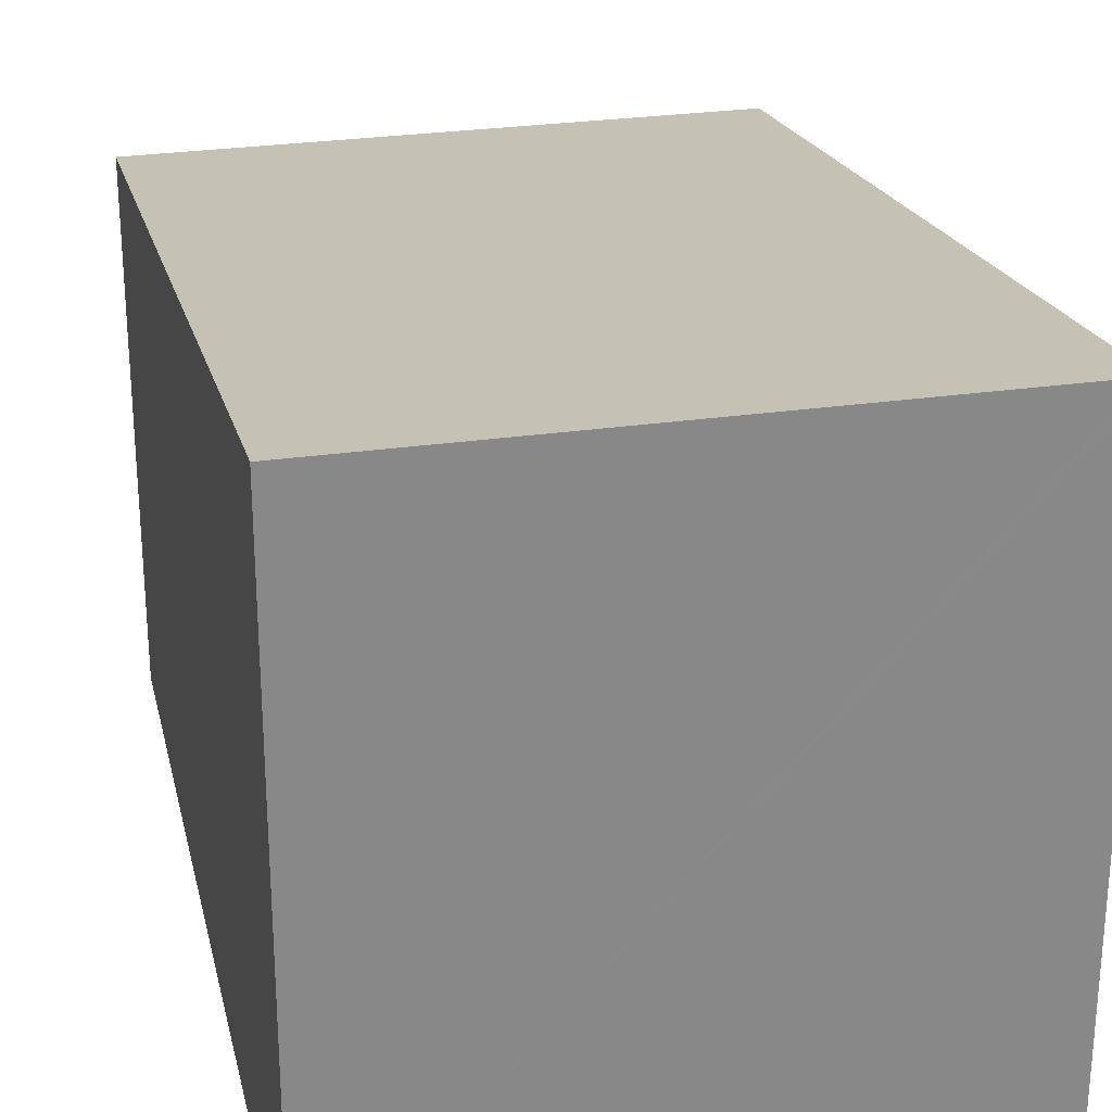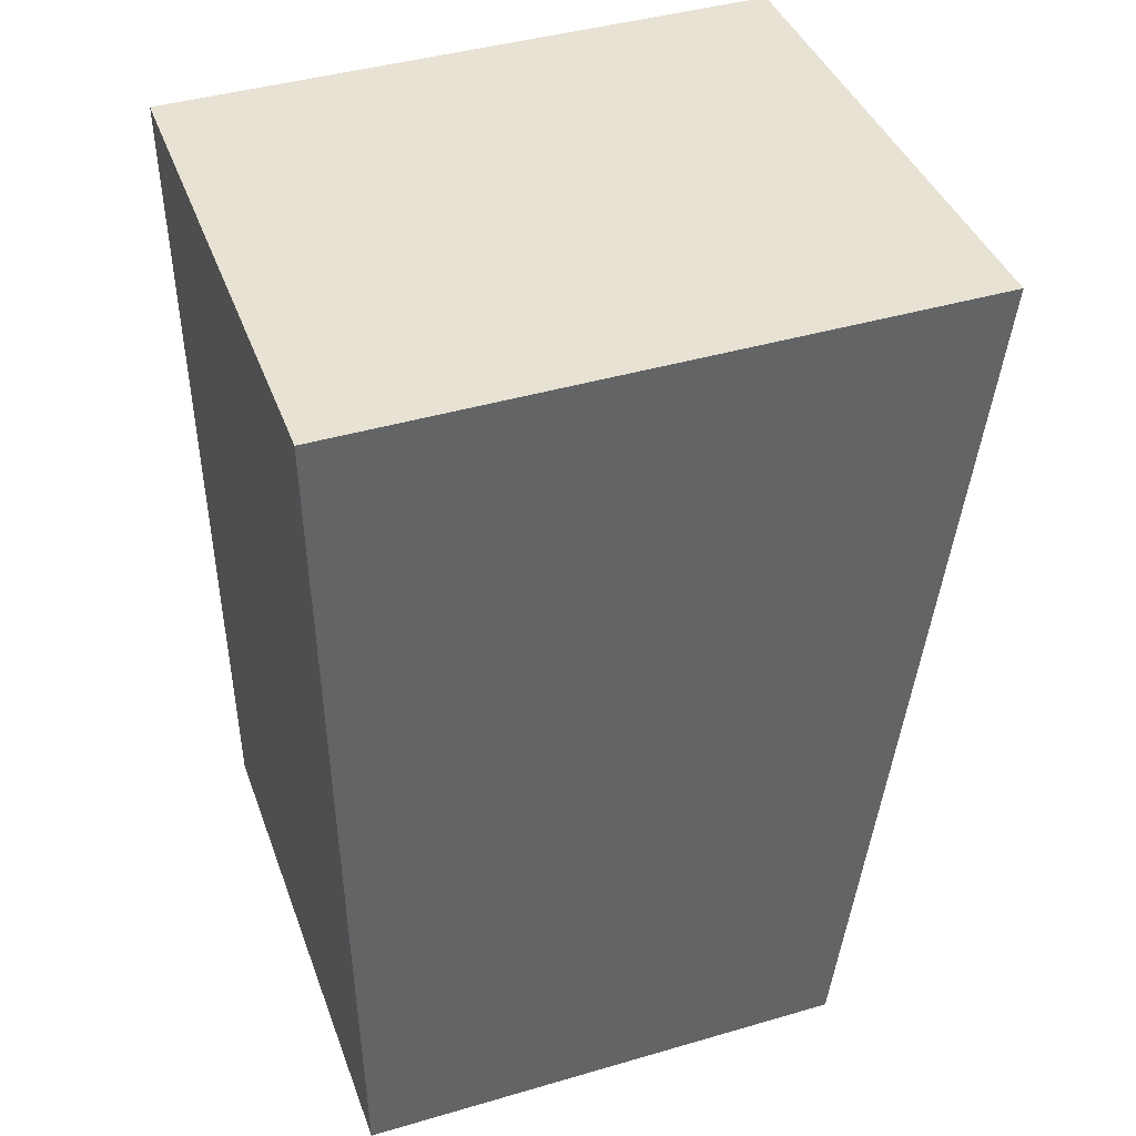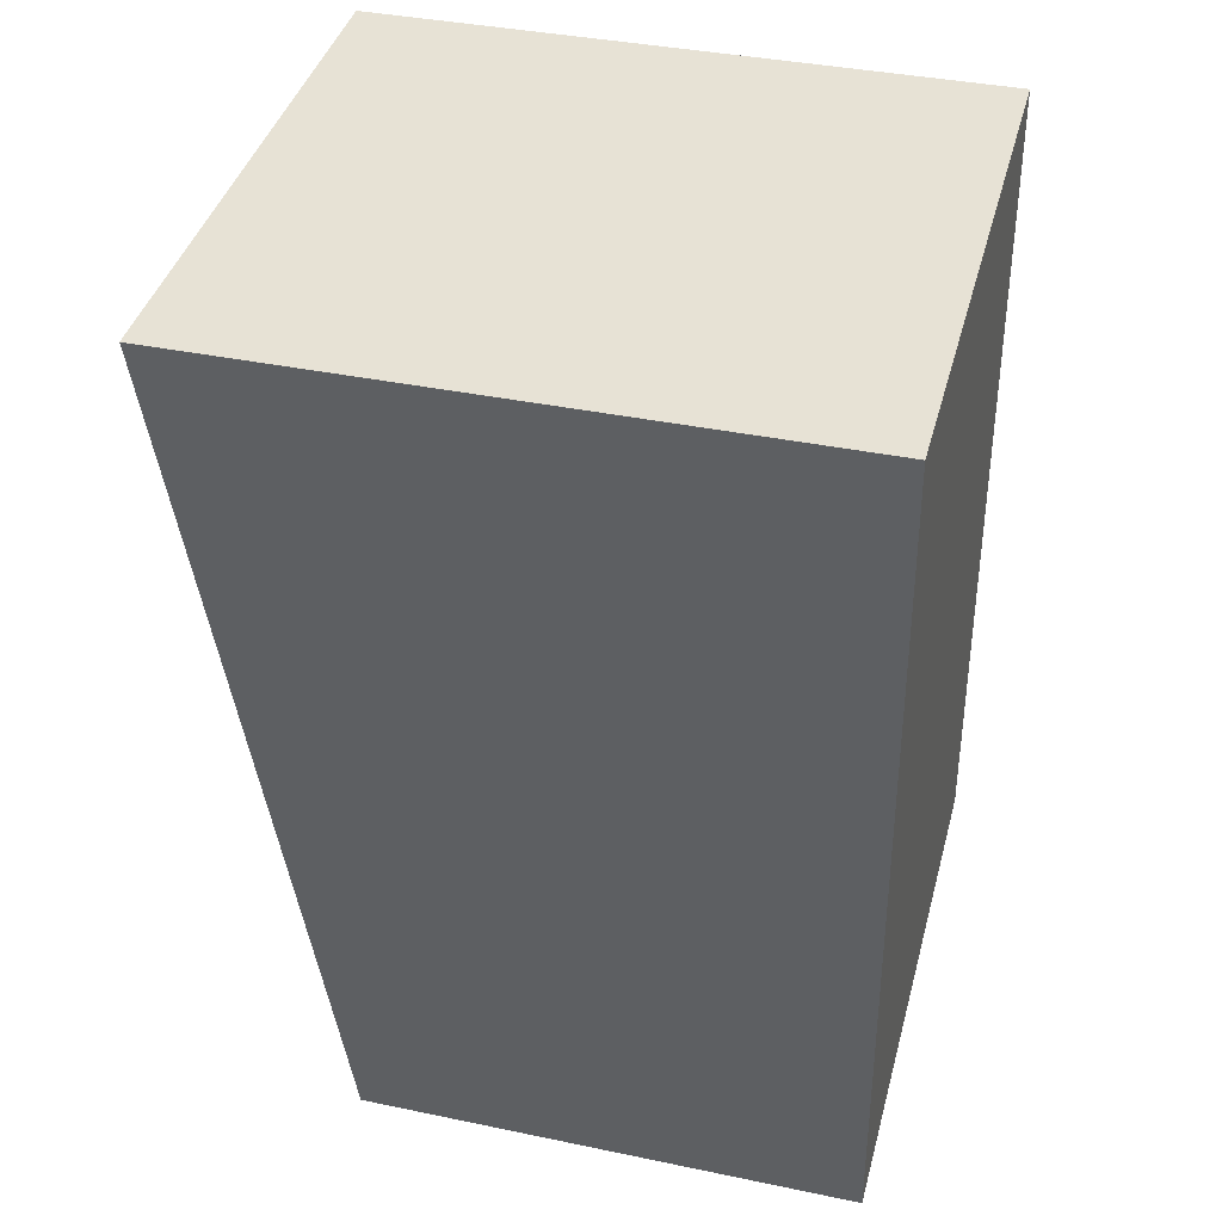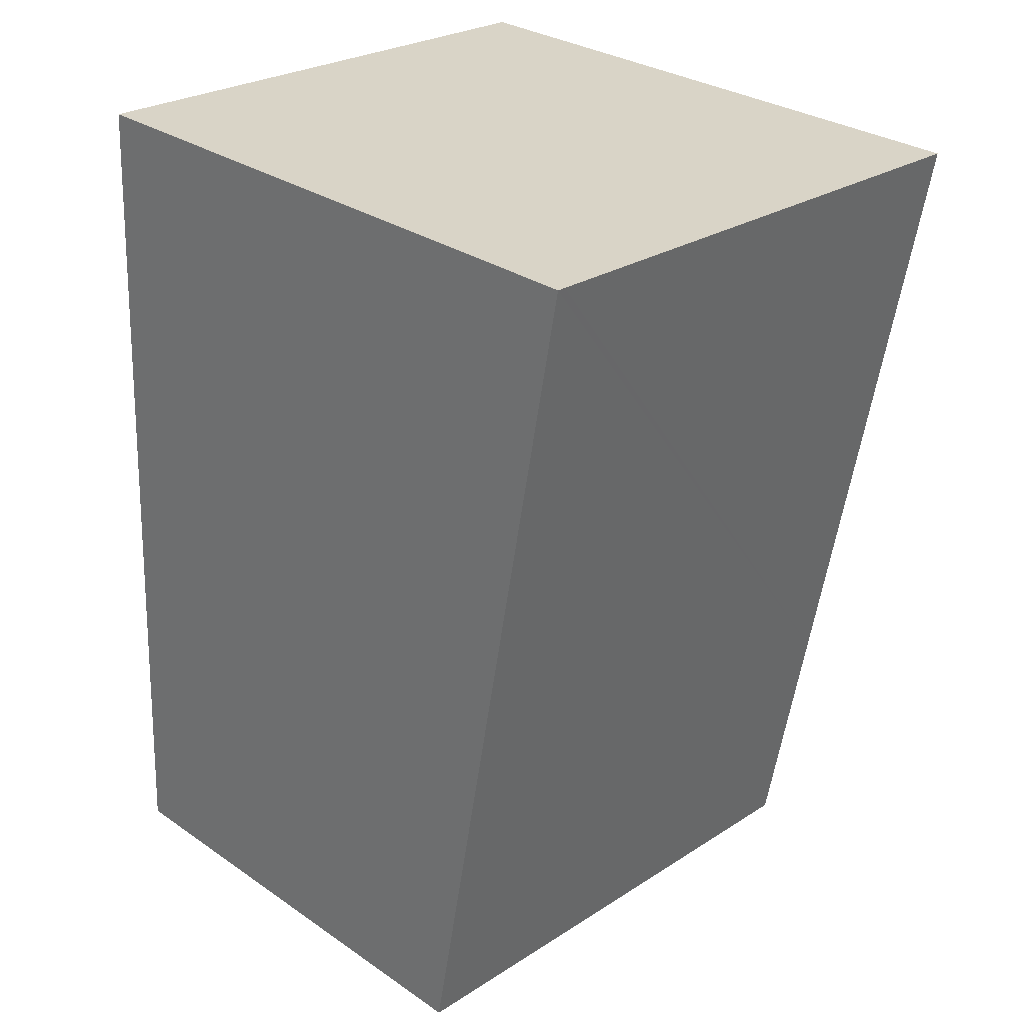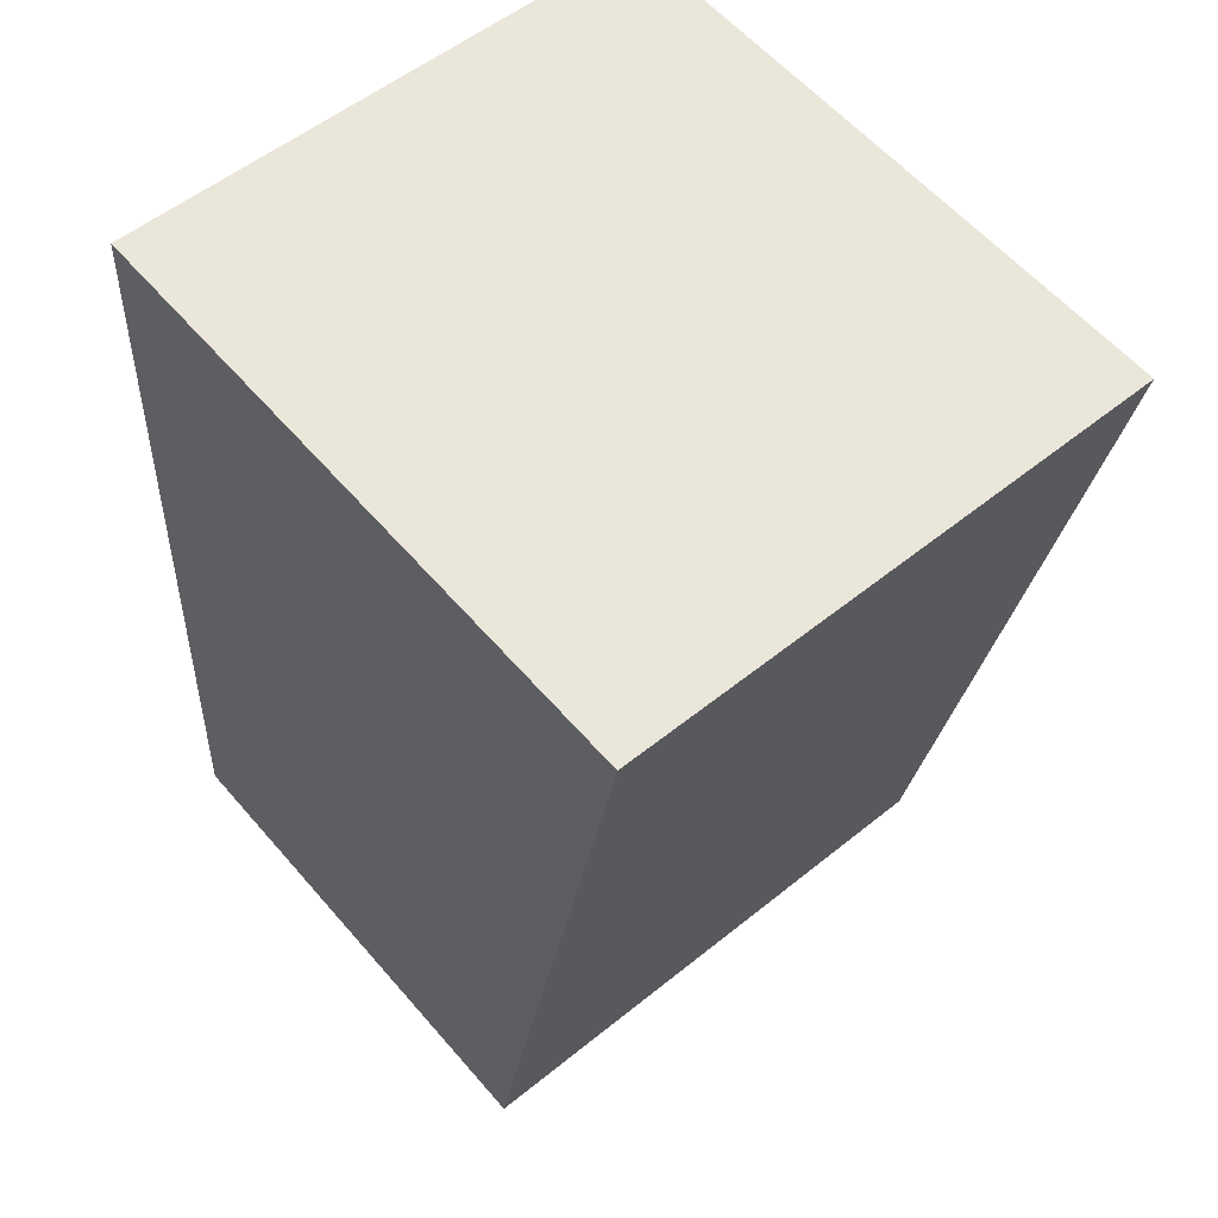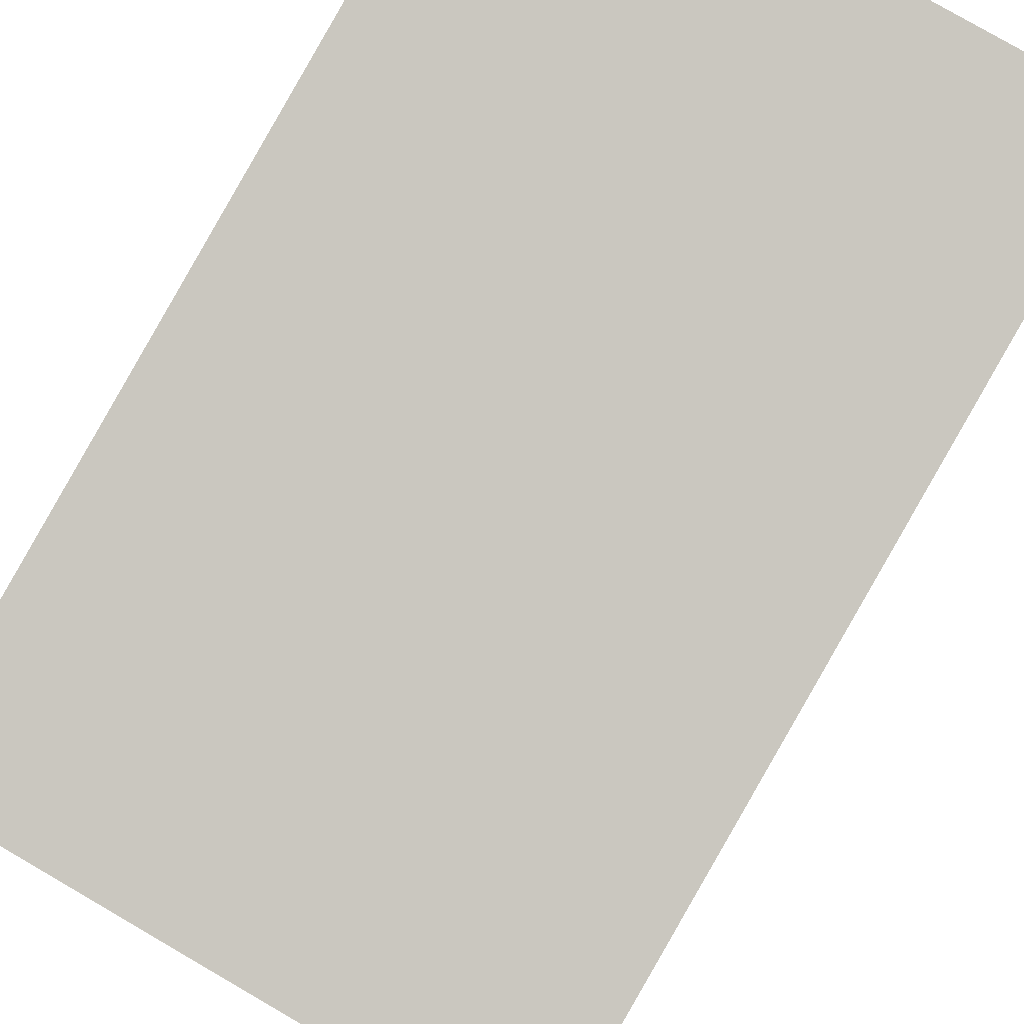
<metadata>
{"format":"obj","ext":"obj","renderer":"f3d","projection":"perspective","resolution":1024,"background":"white","views":[{"elev":27.3,"azim":-15.1,"up":"+Y"},{"elev":42.8,"azim":70.9,"up":"+Z"},{"elev":38.0,"azim":-75.2,"up":"+Z"},{"elev":29.9,"azim":134.9,"up":"+Z"},{"elev":58.8,"azim":139.6,"up":"+Z"},{"elev":79.7,"azim":-152.4,"up":"+Y"}]}
</metadata>
<code>
v  6.486 7.416 0.286
v  0.326 6.335 -7.404
v  0 7.415 4.54e-16
v  6.587 7.416 0.291
v  7.047 5.903 -10.08
v  0.456 5.903 -10.36
v  5.164 5.903 -10.16
v  4.119 5.903 -10.21
v  0.456 6.346e-16 -10.36
v  0 0 0
v  0.326 4.534e-16 -7.404
v  6.587 -1.782e-17 0.291
v  6.486 -1.751e-17 0.286
v  7.047 6.173e-16 -10.08
v  5.164 6.223e-16 -10.16
v  4.119 6.251e-16 -10.21
g defaultobject
f 1 2 3
f 2 1 4
f 2 4 5
f 2 5 6
f 6 5 7
f 6 7 8
f 9 2 6
f 2 9 3
f 3 9 10
f 10 9 11
f 10 1 3
f 1 10 4
f 4 10 12
f 12 10 13
f 12 5 4
f 5 12 14
f 14 7 5
f 7 14 8
f 8 14 6
f 6 14 15
f 6 15 9
f 9 15 16
f 11 13 10
f 13 11 9
f 13 9 12
f 12 9 16
f 12 16 15
f 12 15 14

</code>
